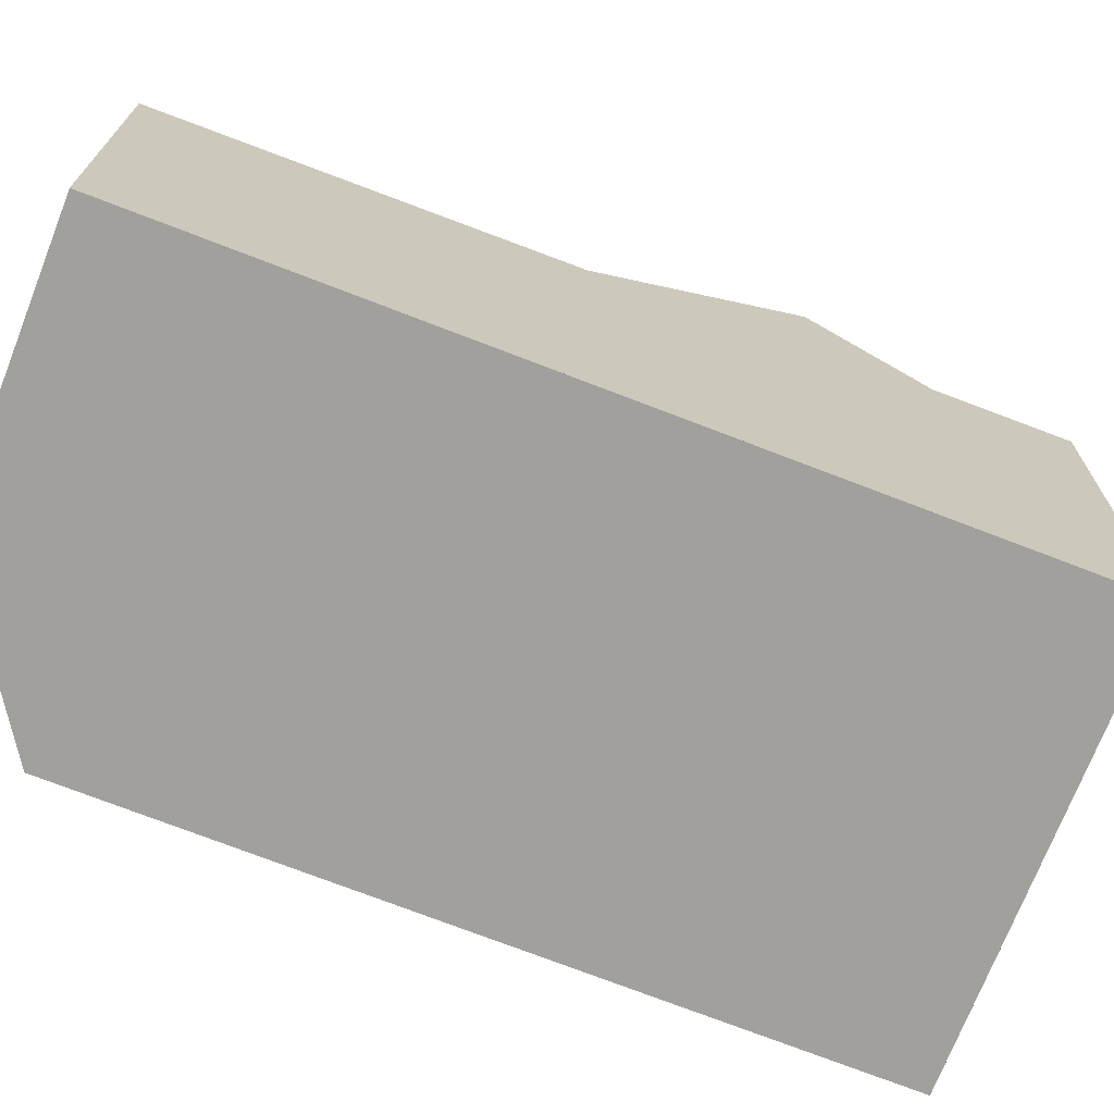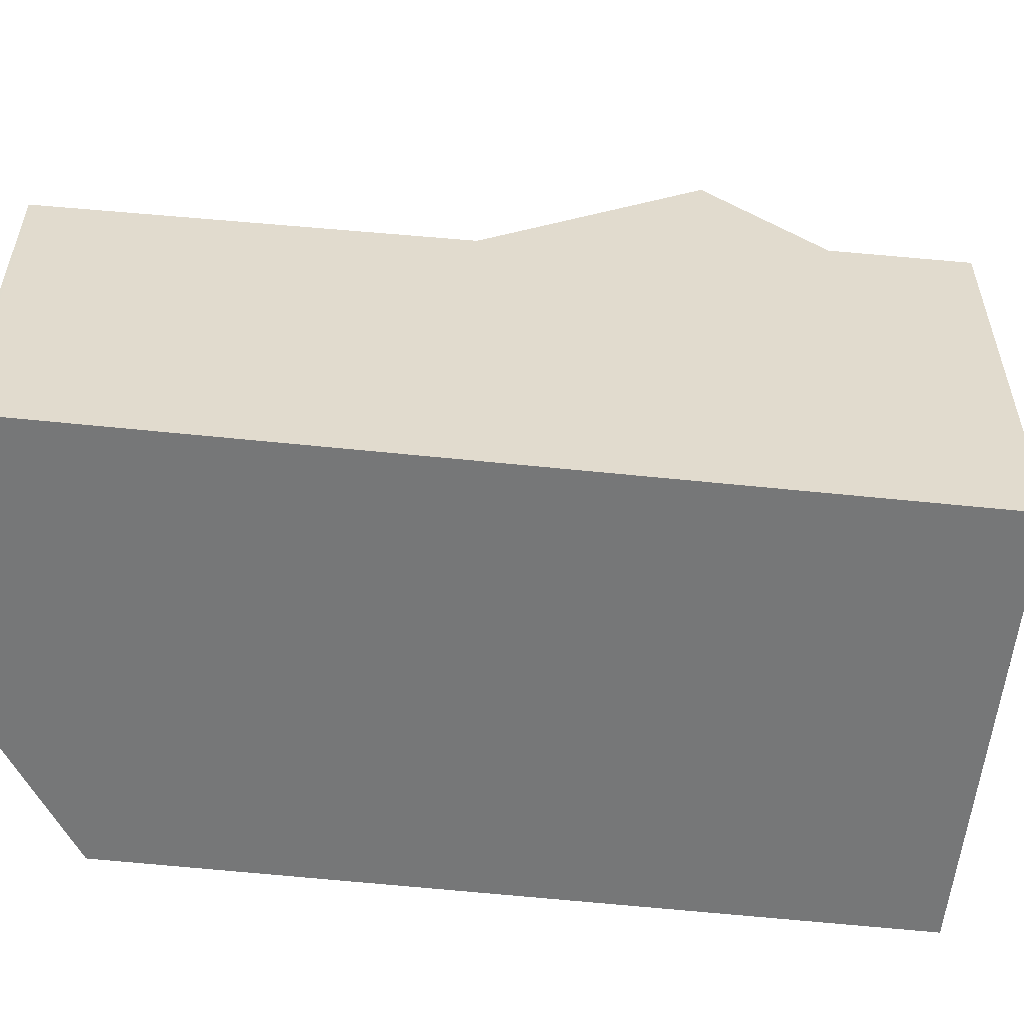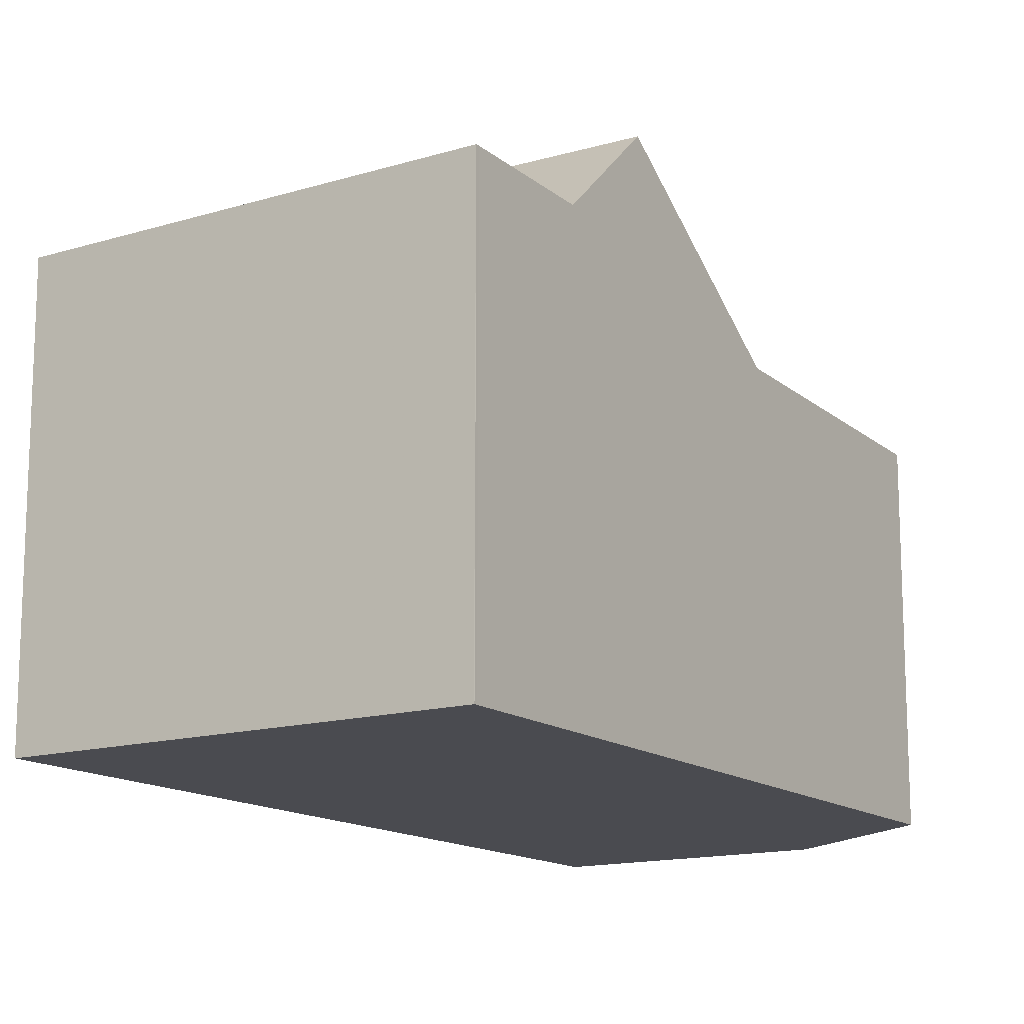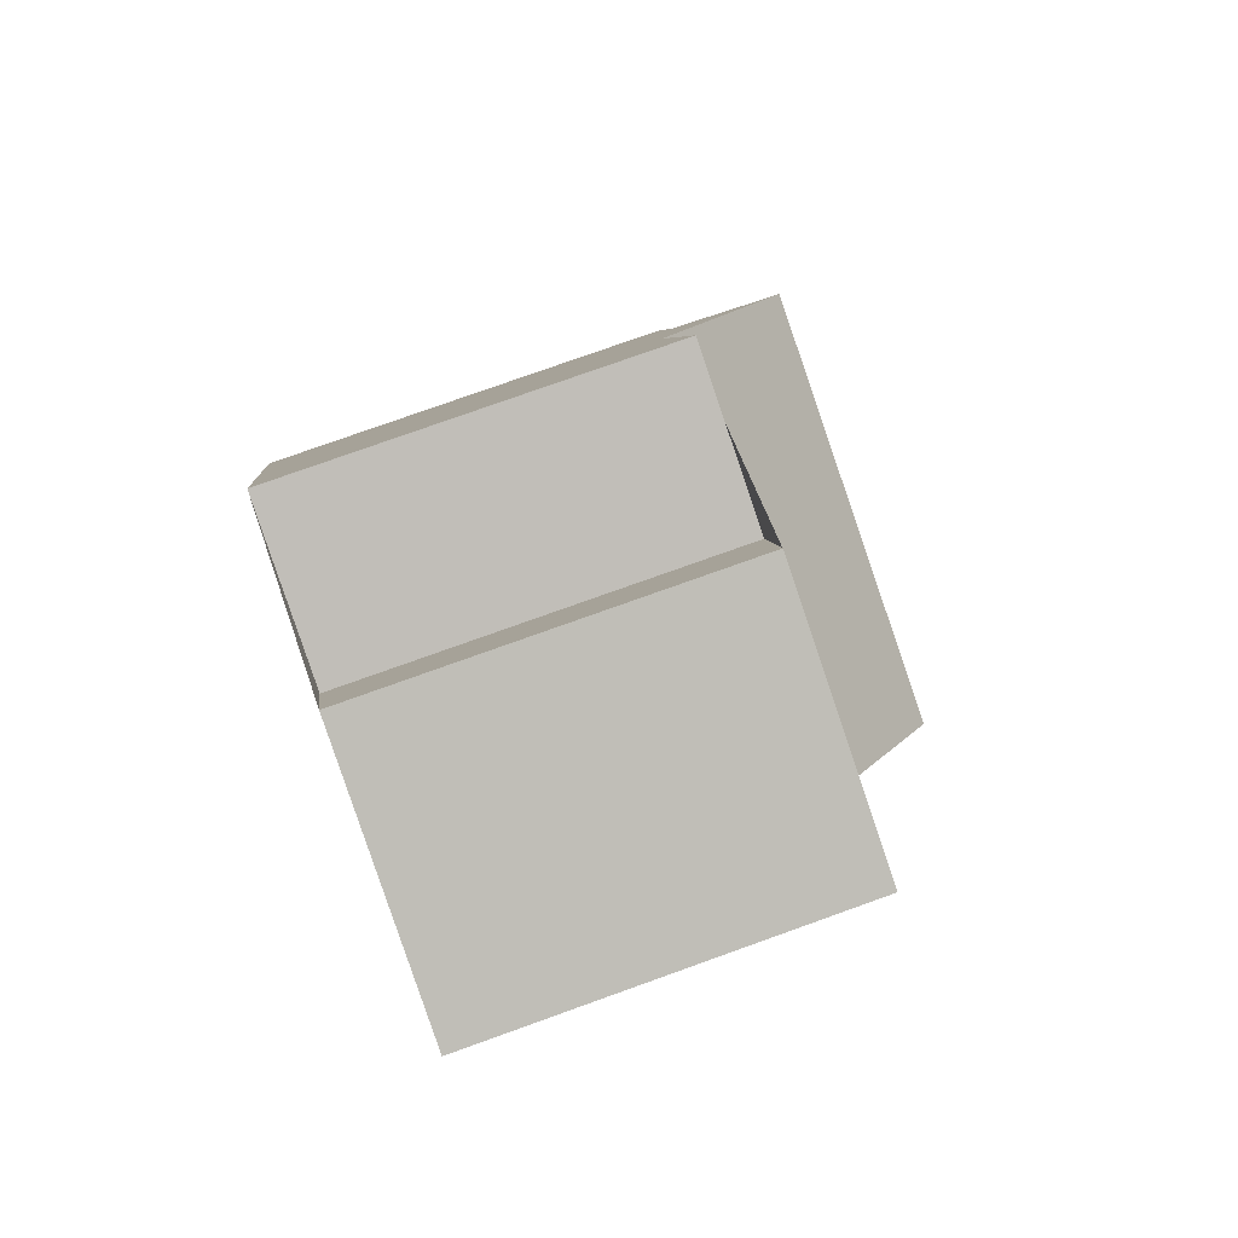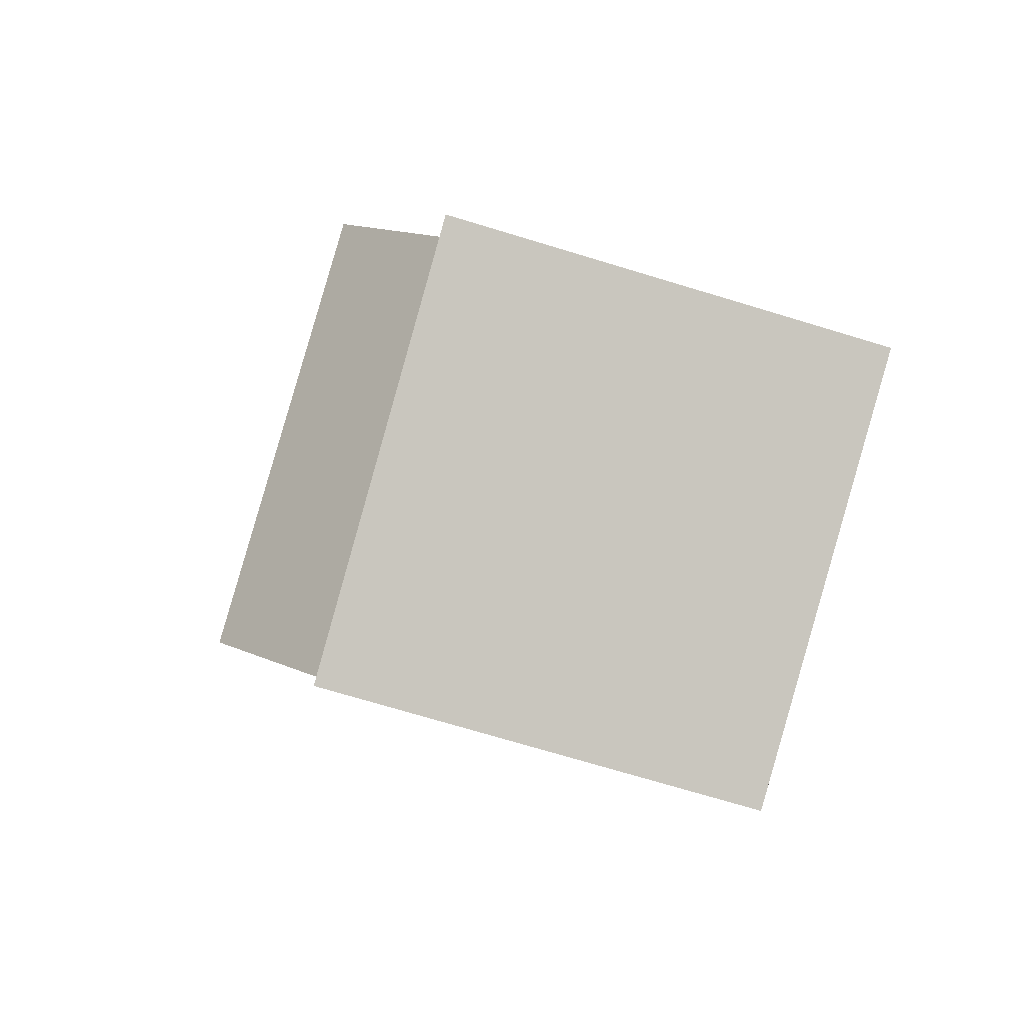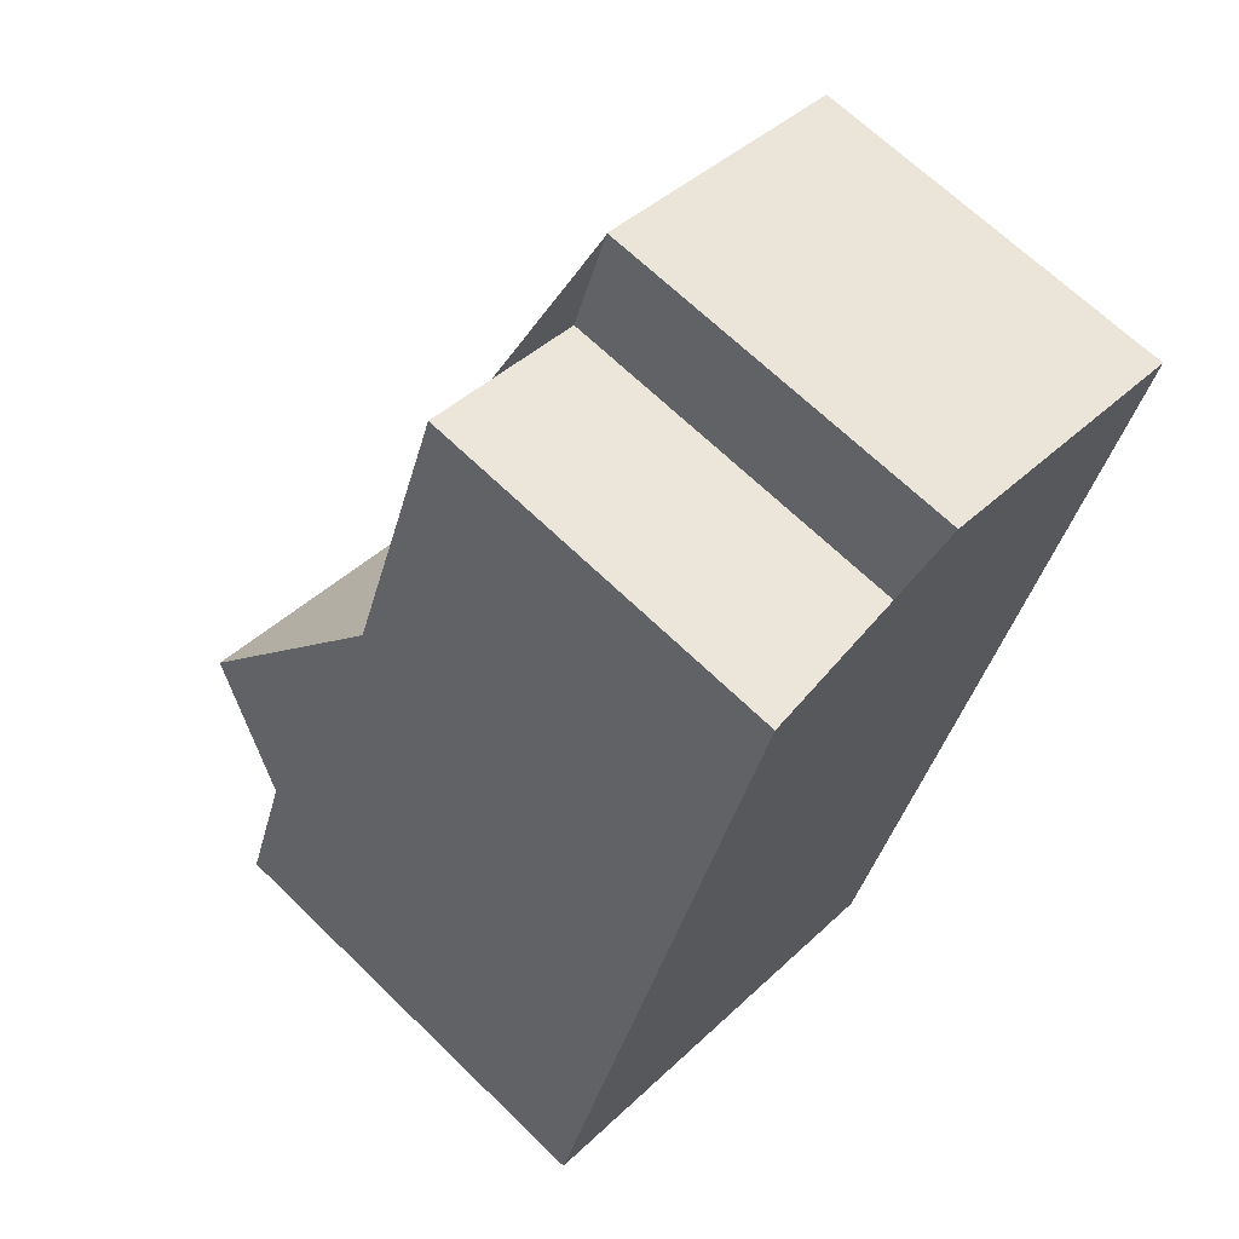
<metadata>
{"format":"obj","ext":"obj","renderer":"f3d","projection":"perspective","resolution":1024,"background":"white","views":[{"elev":-71.6,"azim":-93.0,"up":"+Z"},{"elev":-57.0,"azim":-78.0,"up":"+Z"},{"elev":-14.5,"azim":51.1,"up":"+Z"},{"elev":77.3,"azim":-109.7,"up":"+Y"},{"elev":-73.0,"azim":73.2,"up":"+Y"},{"elev":66.8,"azim":134.3,"up":"+Y"}]}
</metadata>
<code>
v -2388 -2559 3.903
v -2385 -2558 3.899
v -2385 -2559 3.94
v -2383 -2558 3.938
v -2380 -2566 4.653
v -2385 -2567 4.617
v -2382 -2561 4.048
v -2387 -2563 4.052
v -2387 -2563 4.052
v -2382 -2561 4.048
v -2381 -2563 5.653
v -2386 -2565 5.685
v -2386 -2563 4.511
v -2382 -2562 4.549
v -2381 -2564 4.615
v -2385 -2566 4.581
v -2386 -2565 5.685
v -2381 -2563 5.653
v -2385 -2566 4.581
v -2381 -2564 4.615
v -2384 -2558 3.939
v -2388 -2560 3.944
v -2381 -2563 5.653
v -2382 -2561 4.048
v -2380 -2566 4.653
v -2381 -2564 4.615
v -2381 -2564 4.615
v -2381 -2563 5.653
v -2382 -2562 4.549
v -2382 -2561 4.048
v -2383 -2558 3.938
v -2385 -2558 3.9
v -2388 -2559 3.904
v -2380 -2566 4.652
v -2380 -2566 4.652
v -2385 -2567 4.616
v -2385 -2558 3.899
v -2388 -2559 3.903
v -2388 -2559 4.441e-16
v -2385 -2558 0
v -2385 -2558 3.9
v -2385 -2558 3.899
v -2385 -2558 0
v -2385 -2558 0
v -2384 -2558 3.939
v -2385 -2559 3.94
v -2385 -2559 0
v -2384 -2558 4.441e-16
v -2382 -2561 4.048
v -2383 -2558 3.938
v -2383 -2558 4.441e-16
v -2382 -2561 0
v -2380 -2566 4.653
v -2380 -2566 4.653
v -2380 -2566 0
v -2380 -2566 0
v -2385 -2567 4.616
v -2385 -2567 4.617
v -2385 -2567 0
v -2385 -2567 0
v -2388 -2560 3.944
v -2387 -2563 4.052
v -2387 -2563 0
v -2388 -2560 0
v -2382 -2562 4.549
v -2382 -2561 4.048
v -2382 -2561 0
v -2382 -2562 0
v -2381 -2564 4.615
v -2381 -2563 5.653
v -2381 -2563 0
v -2381 -2564 0
v -2387 -2563 4.052
v -2386 -2563 4.511
v -2386 -2563 -8.882e-16
v -2387 -2563 0
v -2381 -2563 5.653
v -2382 -2562 4.549
v -2382 -2562 0
v -2381 -2563 0
v -2386 -2565 5.685
v -2385 -2566 4.581
v -2385 -2566 8.882e-16
v -2386 -2565 0
v -2386 -2563 4.511
v -2386 -2565 5.685
v -2386 -2565 0
v -2386 -2563 -8.882e-16
v -2380 -2566 4.652
v -2381 -2564 4.615
v -2381 -2564 0
v -2380 -2566 0
v -2383 -2558 3.938
v -2384 -2558 3.939
v -2384 -2558 4.441e-16
v -2383 -2558 0
v -2388 -2559 3.904
v -2388 -2560 3.944
v -2388 -2560 0
v -2388 -2559 4.441e-16
v -2385 -2567 4.617
v -2380 -2566 4.653
v -2380 -2566 0
v -2385 -2567 0
v -2383 -2558 3.938
v -2383 -2558 3.938
v -2383 -2558 0
v -2383 -2558 4.441e-16
v -2385 -2559 3.94
v -2385 -2558 3.9
v -2385 -2558 0
v -2385 -2559 0
v -2388 -2559 3.903
v -2388 -2559 3.904
v -2388 -2559 4.441e-16
v -2388 -2559 4.441e-16
v -2380 -2566 4.653
v -2380 -2566 4.652
v -2380 -2566 0
v -2380 -2566 0
v -2385 -2566 4.581
v -2385 -2567 4.616
v -2385 -2567 0
v -2385 -2566 8.882e-16
v -2388 -2559 0
v -2385 -2558 0
v -2385 -2559 0
v -2383 -2558 0
v -2380 -2566 0
v -2385 -2567 0
f 33 1 2 32
f 35 5 25 34
f 28 11 15 27
f 30 10 14 29
f 29 14 18 23
f 31 4 7 24
f 34 25 6 36
f 27 16 12 28
f 29 13 9 30
f 23 17 13 29
f 24 8 22 21 31
f 32 3 21 22 33
f 34 26 20 35
f 36 19 26 34
f 38 39 40 37
f 42 43 44 41
f 46 47 48 45
f 50 51 52 49
f 54 55 56 53
f 58 59 60 57
f 62 63 64 61
f 66 67 68 65
f 70 71 72 69
f 74 75 76 73
f 78 79 80 77
f 82 83 84 81
f 86 87 88 85
f 90 91 92 89
f 94 95 96 93
f 98 99 100 97
f 102 103 104 101
f 106 107 108 105
f 110 111 112 109
f 114 115 116 113
f 118 119 120 117
f 122 123 124 121
f 126 127 128 129 130 125

</code>
